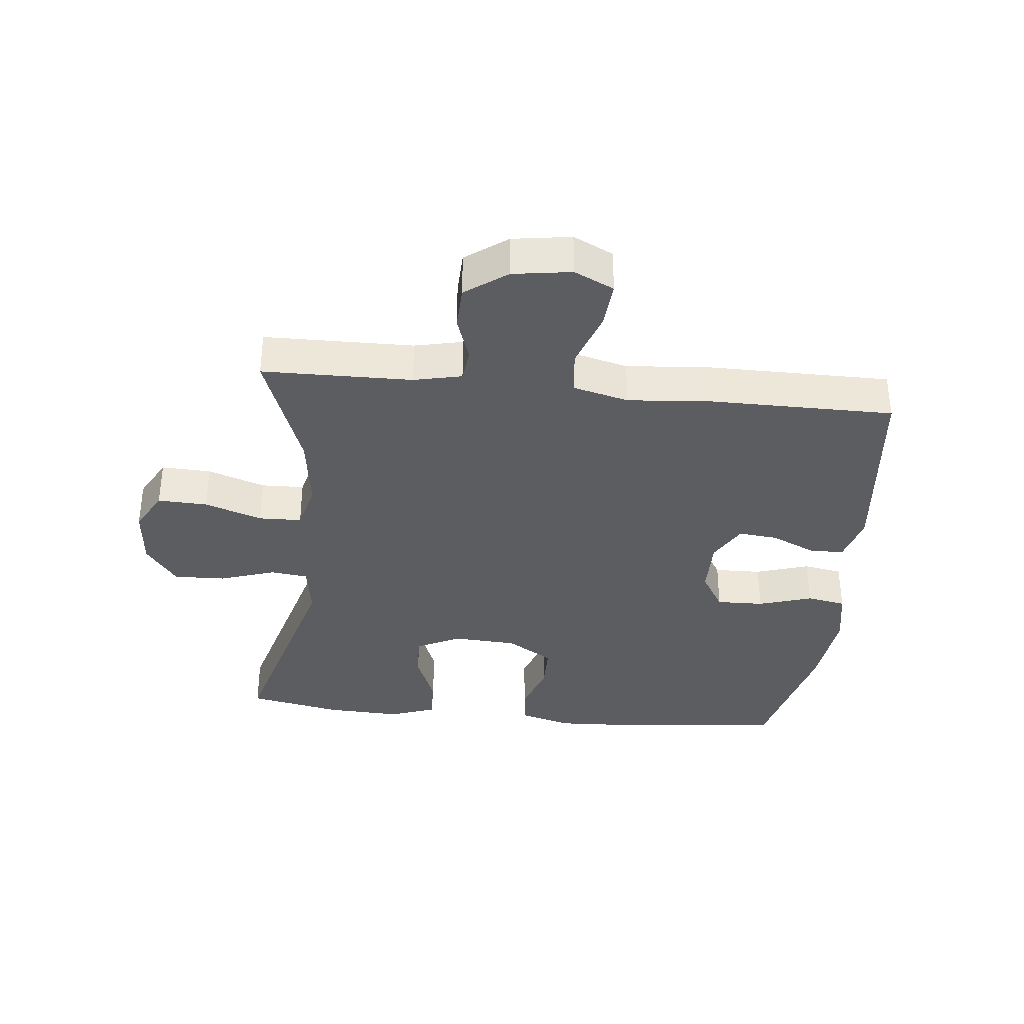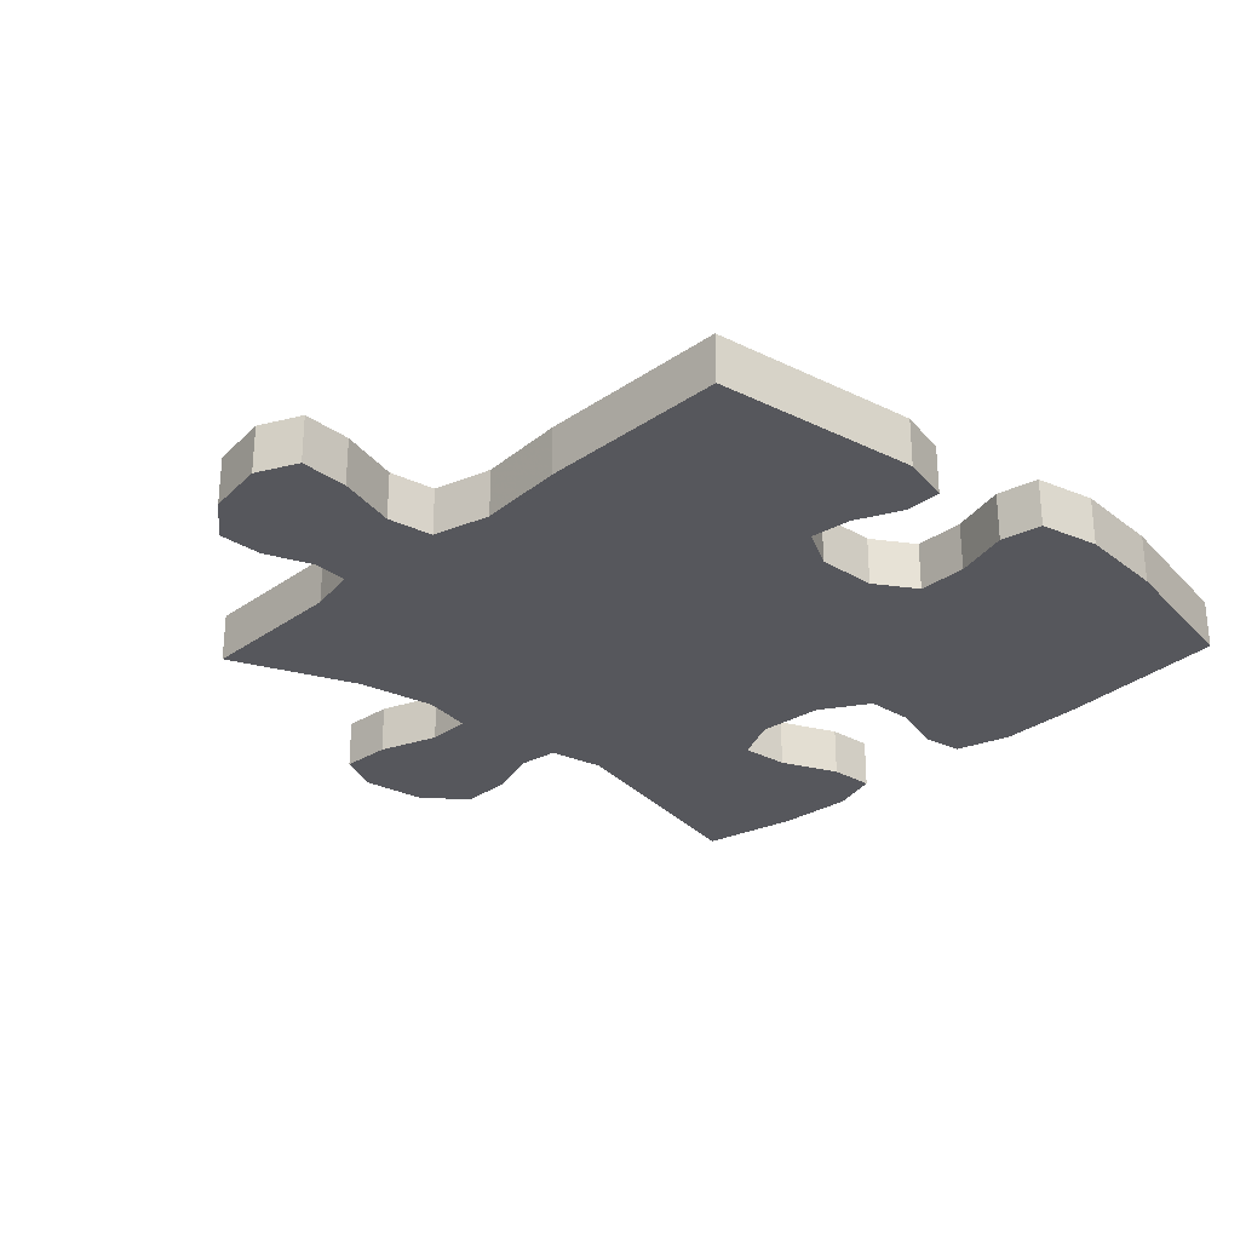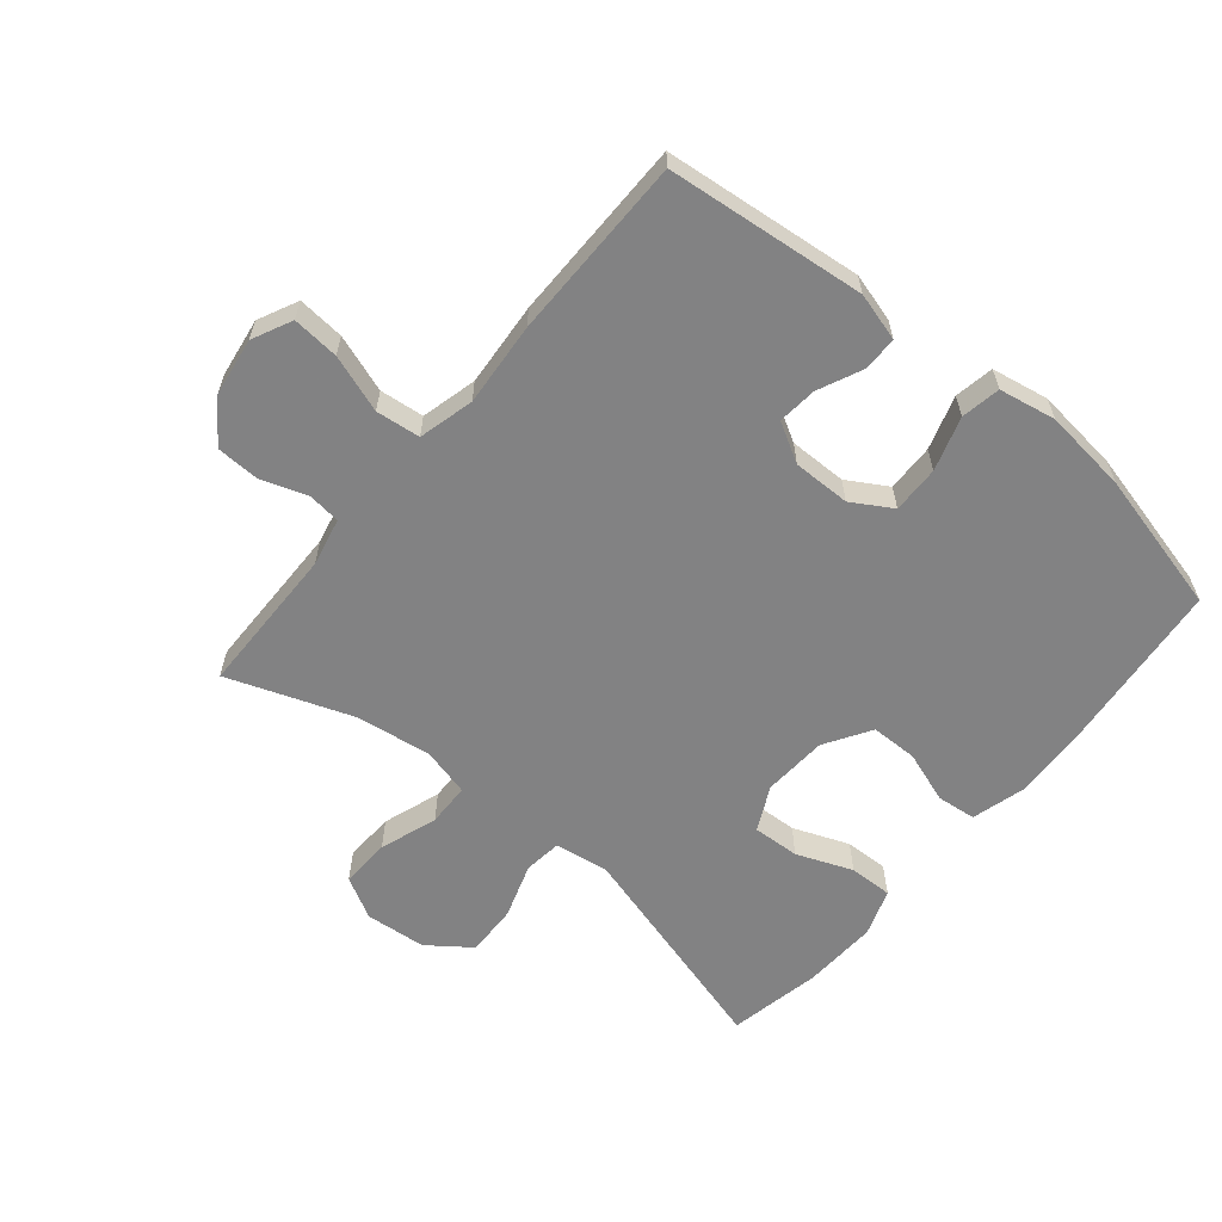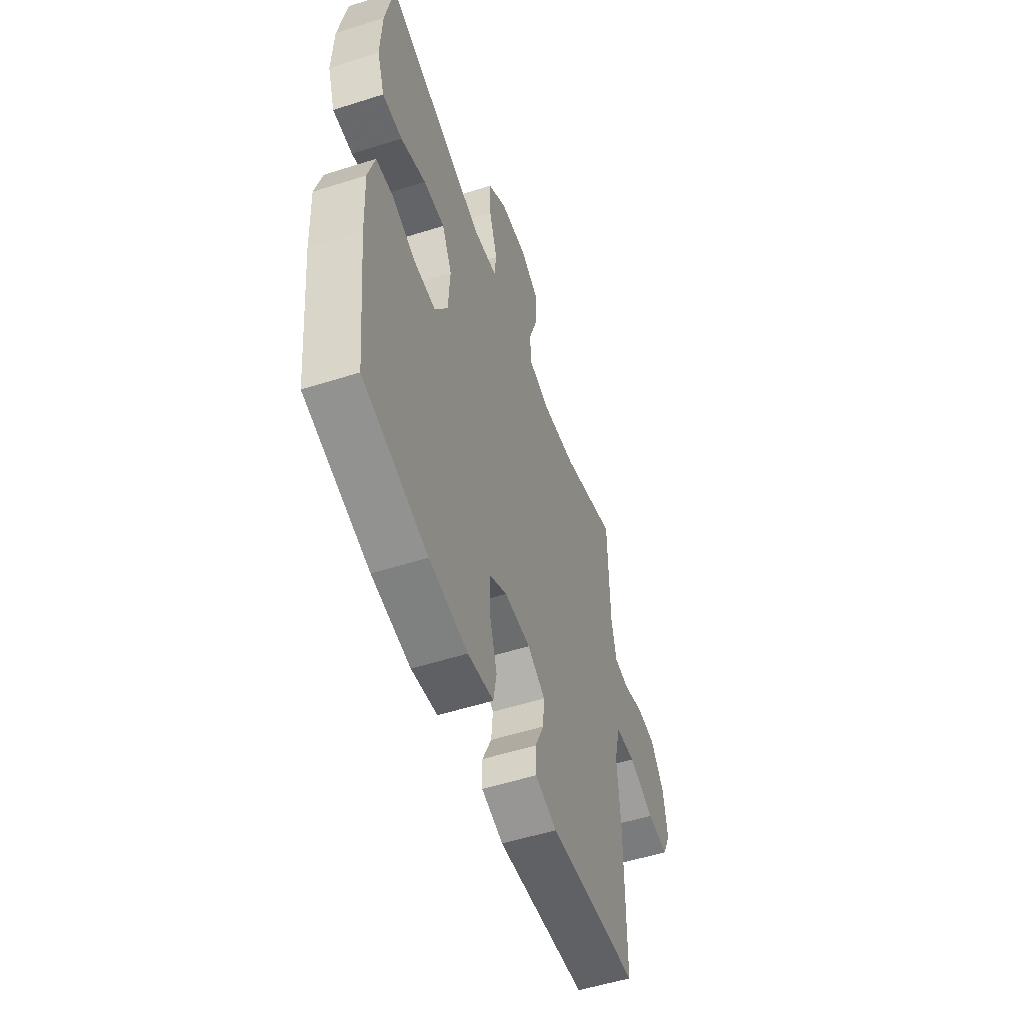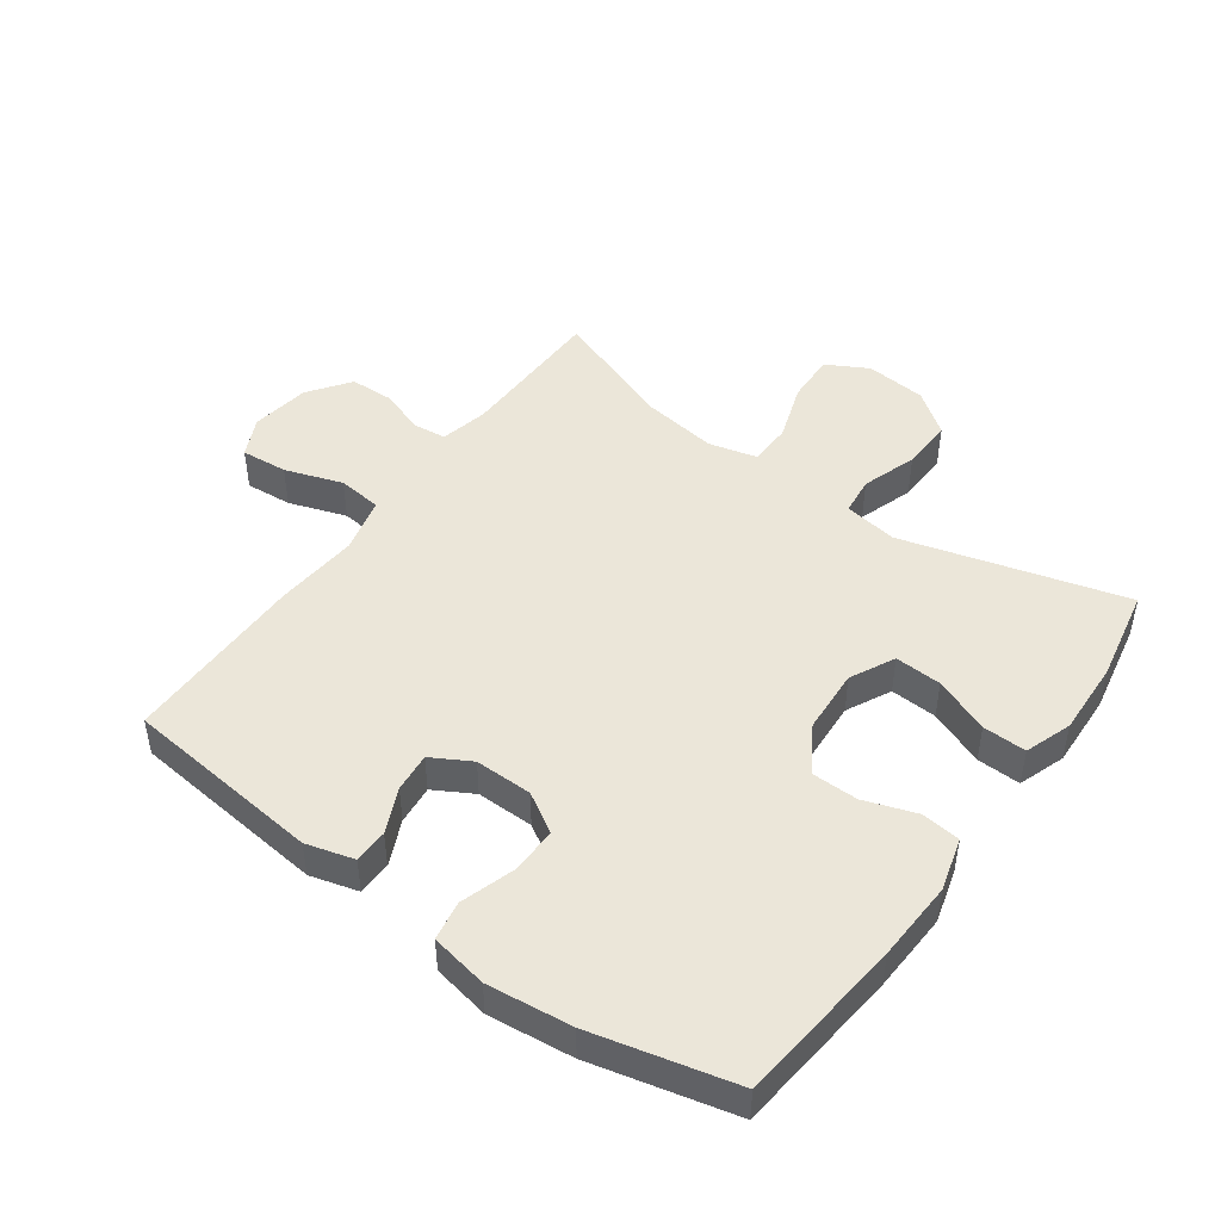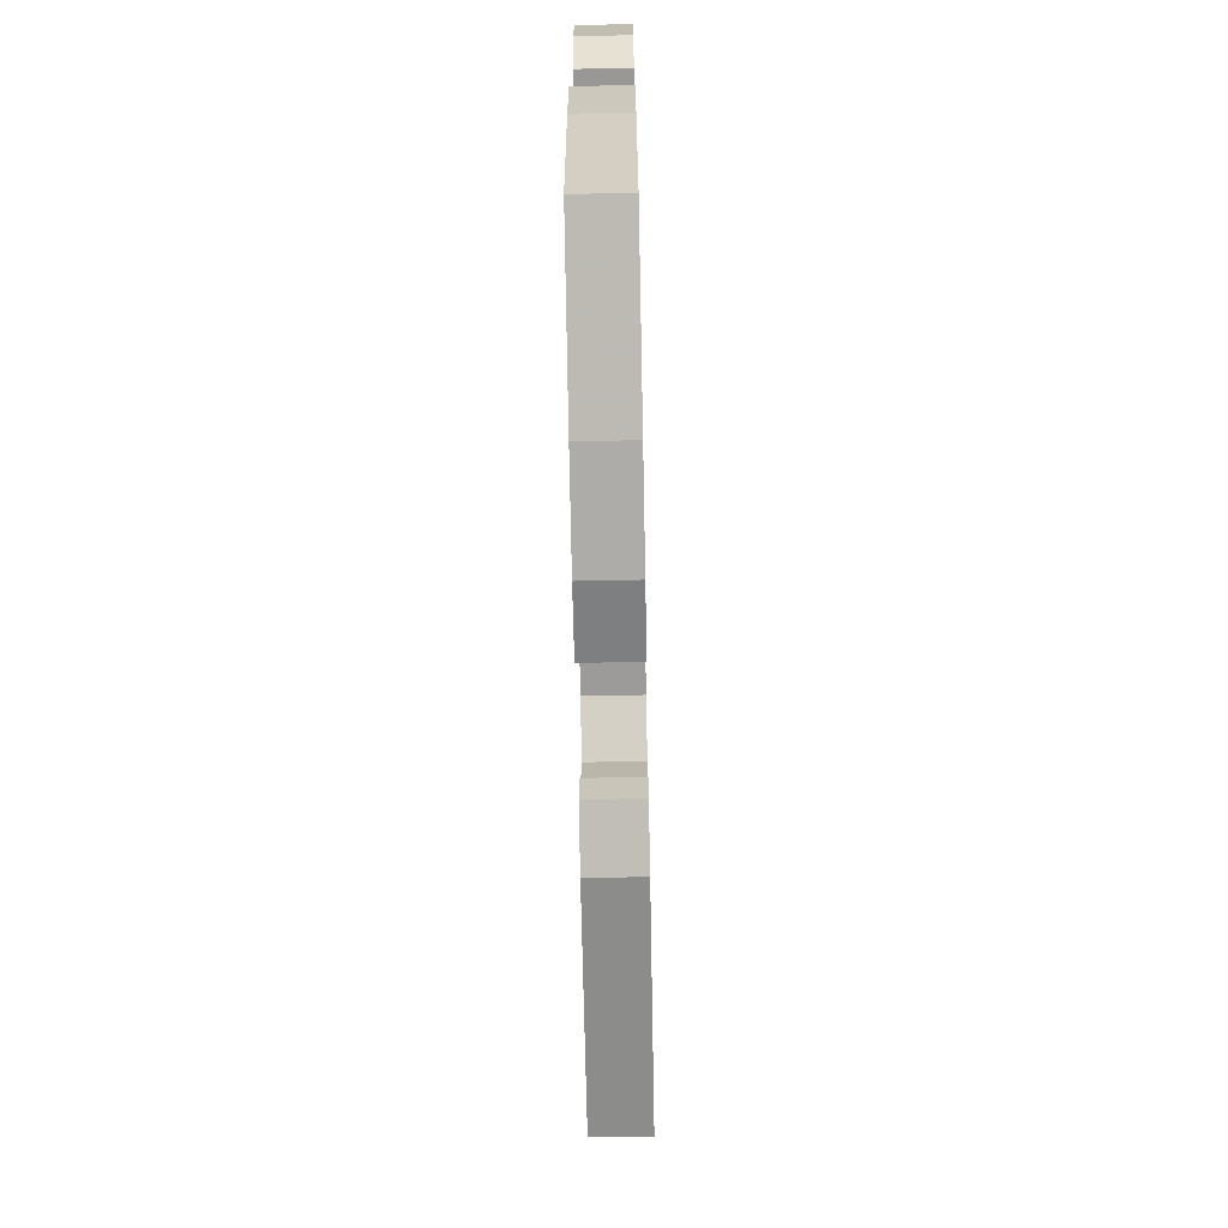
<metadata>
{"format":"obj","ext":"obj","renderer":"f3d","projection":"perspective","resolution":1024,"background":"white","views":[{"elev":-35.7,"azim":84.0,"up":"+Y"},{"elev":-27.5,"azim":136.7,"up":"+Y"},{"elev":-60.9,"azim":140.1,"up":"+Y"},{"elev":-54.1,"azim":-71.3,"up":"+Z"},{"elev":47.0,"azim":-144.2,"up":"+Y"},{"elev":-70.3,"azim":-88.9,"up":"+Z"}]}
</metadata>
<code>
v -0.5 0.07 0.5
v -0.149 0.07 0.403
v -0.064 0.07 0.416
v -0.057 0.07 0.476
v -0.086 0.07 0.563
v -0.089 0.07 0.645
v -0.022 0.07 0.695
v 0.074 0.07 0.704
v 0.14 0.07 0.668
v 0.137 0.07 0.589
v 0.106 0.07 0.498
v 0.108 0.07 0.43
v 0.184 0.07 0.411
v 0.304 0.07 0.428
v 0.5 0.07 0.5
v 0.504 0.07 0.263
v 0.521 0.07 0.187
v 0.573 0.07 0.181
v 0.645 0.07 0.206
v 0.714 0.07 0.204
v 0.762 0.07 0.138
v 0.776 0.07 0.045
v 0.746 0.07 -0.018
v 0.672 0.07 -0.012
v 0.581 0.07 0.019
v 0.511 0.07 0.011
v 0.489 0.07 -0.077
v 0.5 0.07 -0.21
v 0.5 0.07 -0.5
v 0.186 0.07 -0.534
v 0.11 0.07 -0.513
v 0.109 0.07 -0.459
v 0.141 0.07 -0.388
v 0.147 0.07 -0.326
v 0.085 0.07 -0.291
v -0.006 0.07 -0.292
v -0.069 0.07 -0.33
v -0.067 0.07 -0.405
v -0.04 0.07 -0.49
v -0.051 0.07 -0.552
v -0.141 0.07 -0.569
v -0.275 0.07 -0.554
v -0.5 0.07 -0.5
v -0.528 0.07 -0.235
v -0.534 0.07 -0.108
v -0.511 0.07 -0.024
v -0.449 0.07 -0.017
v -0.367 0.07 -0.045
v -0.293 0.07 -0.044
v -0.248 0.07 0.029
v -0.242 0.07 0.131
v -0.277 0.07 0.201
v -0.351 0.07 0.197
v -0.439 0.07 0.162
v -0.508 0.07 0.16
v -0.534 0.07 0.234
v -0.529 0.07 0.352
v -0.5 0 0.5
v -0.149 0 0.403
v -0.064 0 0.416
v -0.057 0 0.476
v -0.086 0 0.563
v -0.089 0 0.645
v -0.022 0 0.695
v 0.074 0 0.704
v 0.14 0 0.668
v 0.137 0 0.589
v 0.106 0 0.498
v 0.108 0 0.43
v 0.184 0 0.411
v 0.304 0 0.428
v 0.5 0 0.5
v 0.504 0 0.263
v 0.521 0 0.187
v 0.573 0 0.181
v 0.645 0 0.206
v 0.714 0 0.204
v 0.762 0 0.138
v 0.776 0 0.045
v 0.746 0 -0.018
v 0.672 0 -0.012
v 0.581 0 0.019
v 0.511 0 0.011
v 0.489 0 -0.077
v 0.5 0 -0.21
v 0.5 0 -0.5
v 0.186 0 -0.534
v 0.11 0 -0.513
v 0.109 0 -0.459
v 0.141 0 -0.388
v 0.147 0 -0.326
v 0.085 0 -0.291
v -0.006 0 -0.292
v -0.069 0 -0.33
v -0.067 0 -0.405
v -0.04 0 -0.49
v -0.051 0 -0.552
v -0.141 0 -0.569
v -0.275 0 -0.554
v -0.5 0 -0.5
v -0.528 0 -0.235
v -0.534 0 -0.108
v -0.511 0 -0.024
v -0.449 0 -0.017
v -0.367 0 -0.045
v -0.293 0 -0.044
v -0.248 0 0.029
v -0.242 0 0.131
v -0.277 0 0.201
v -0.351 0 0.197
v -0.439 0 0.162
v -0.508 0 0.16
v -0.534 0 0.234
v -0.529 0 0.352
f 56 57 1 2
f 53 54 55 56
f 52 53 56 2
f 51 52 2 3
f 50 51 3
f 45 46 47 48
f 45 48 49
f 44 45 49
f 43 44 49
f 42 43 49 50
f 38 39 40 41
f 37 38 41 42
f 30 31 32 33
f 30 33 34
f 27 28 29 30
f 26 27 30 34
f 22 23 24 25
f 22 25 26
f 21 22 26
f 18 19 20 21
f 17 18 21 26
f 16 17 26 34
f 14 15 16 34
f 8 9 10 11
f 8 11 12
f 7 8 12
f 4 5 6 7
f 3 4 7 12
f 37 42 50 3
f 13 14 34 35
f 13 35 36
f 13 36 37
f 3 12 13 37
f 59 58 114 113
f 113 112 111 110
f 59 113 110 109
f 60 59 109 108
f 60 108 107
f 105 104 103 102
f 106 105 102
f 106 102 101
f 106 101 100
f 107 106 100 99
f 98 97 96 95
f 99 98 95 94
f 90 89 88 87
f 91 90 87
f 87 86 85 84
f 91 87 84 83
f 82 81 80 79
f 83 82 79
f 83 79 78
f 78 77 76 75
f 83 78 75 74
f 91 83 74 73
f 91 73 72 71
f 68 67 66 65
f 69 68 65
f 69 65 64
f 64 63 62 61
f 69 64 61 60
f 60 107 99 94
f 92 91 71 70
f 93 92 70
f 94 93 70
f 94 70 69 60
f 1 58 59 2
f 2 59 60 3
f 3 60 61 4
f 4 61 62 5
f 5 62 63 6
f 6 63 64 7
f 7 64 65 8
f 8 65 66 9
f 9 66 67 10
f 10 67 68 11
f 11 68 69 12
f 12 69 70 13
f 13 70 71 14
f 14 71 72 15
f 15 72 73 16
f 16 73 74 17
f 17 74 75 18
f 18 75 76 19
f 19 76 77 20
f 20 77 78 21
f 21 78 79 22
f 22 79 80 23
f 23 80 81 24
f 24 81 82 25
f 25 82 83 26
f 26 83 84 27
f 27 84 85 28
f 28 85 86 29
f 29 86 87 30
f 30 87 88 31
f 31 88 89 32
f 32 89 90 33
f 33 90 91 34
f 34 91 92 35
f 35 92 93 36
f 36 93 94 37
f 37 94 95 38
f 38 95 96 39
f 39 96 97 40
f 40 97 98 41
f 41 98 99 42
f 42 99 100 43
f 43 100 101 44
f 44 101 102 45
f 45 102 103 46
f 46 103 104 47
f 47 104 105 48
f 48 105 106 49
f 49 106 107 50
f 50 107 108 51
f 51 108 109 52
f 52 109 110 53
f 53 110 111 54
f 54 111 112 55
f 55 112 113 56
f 56 113 114 57
f 57 114 58 1

</code>
